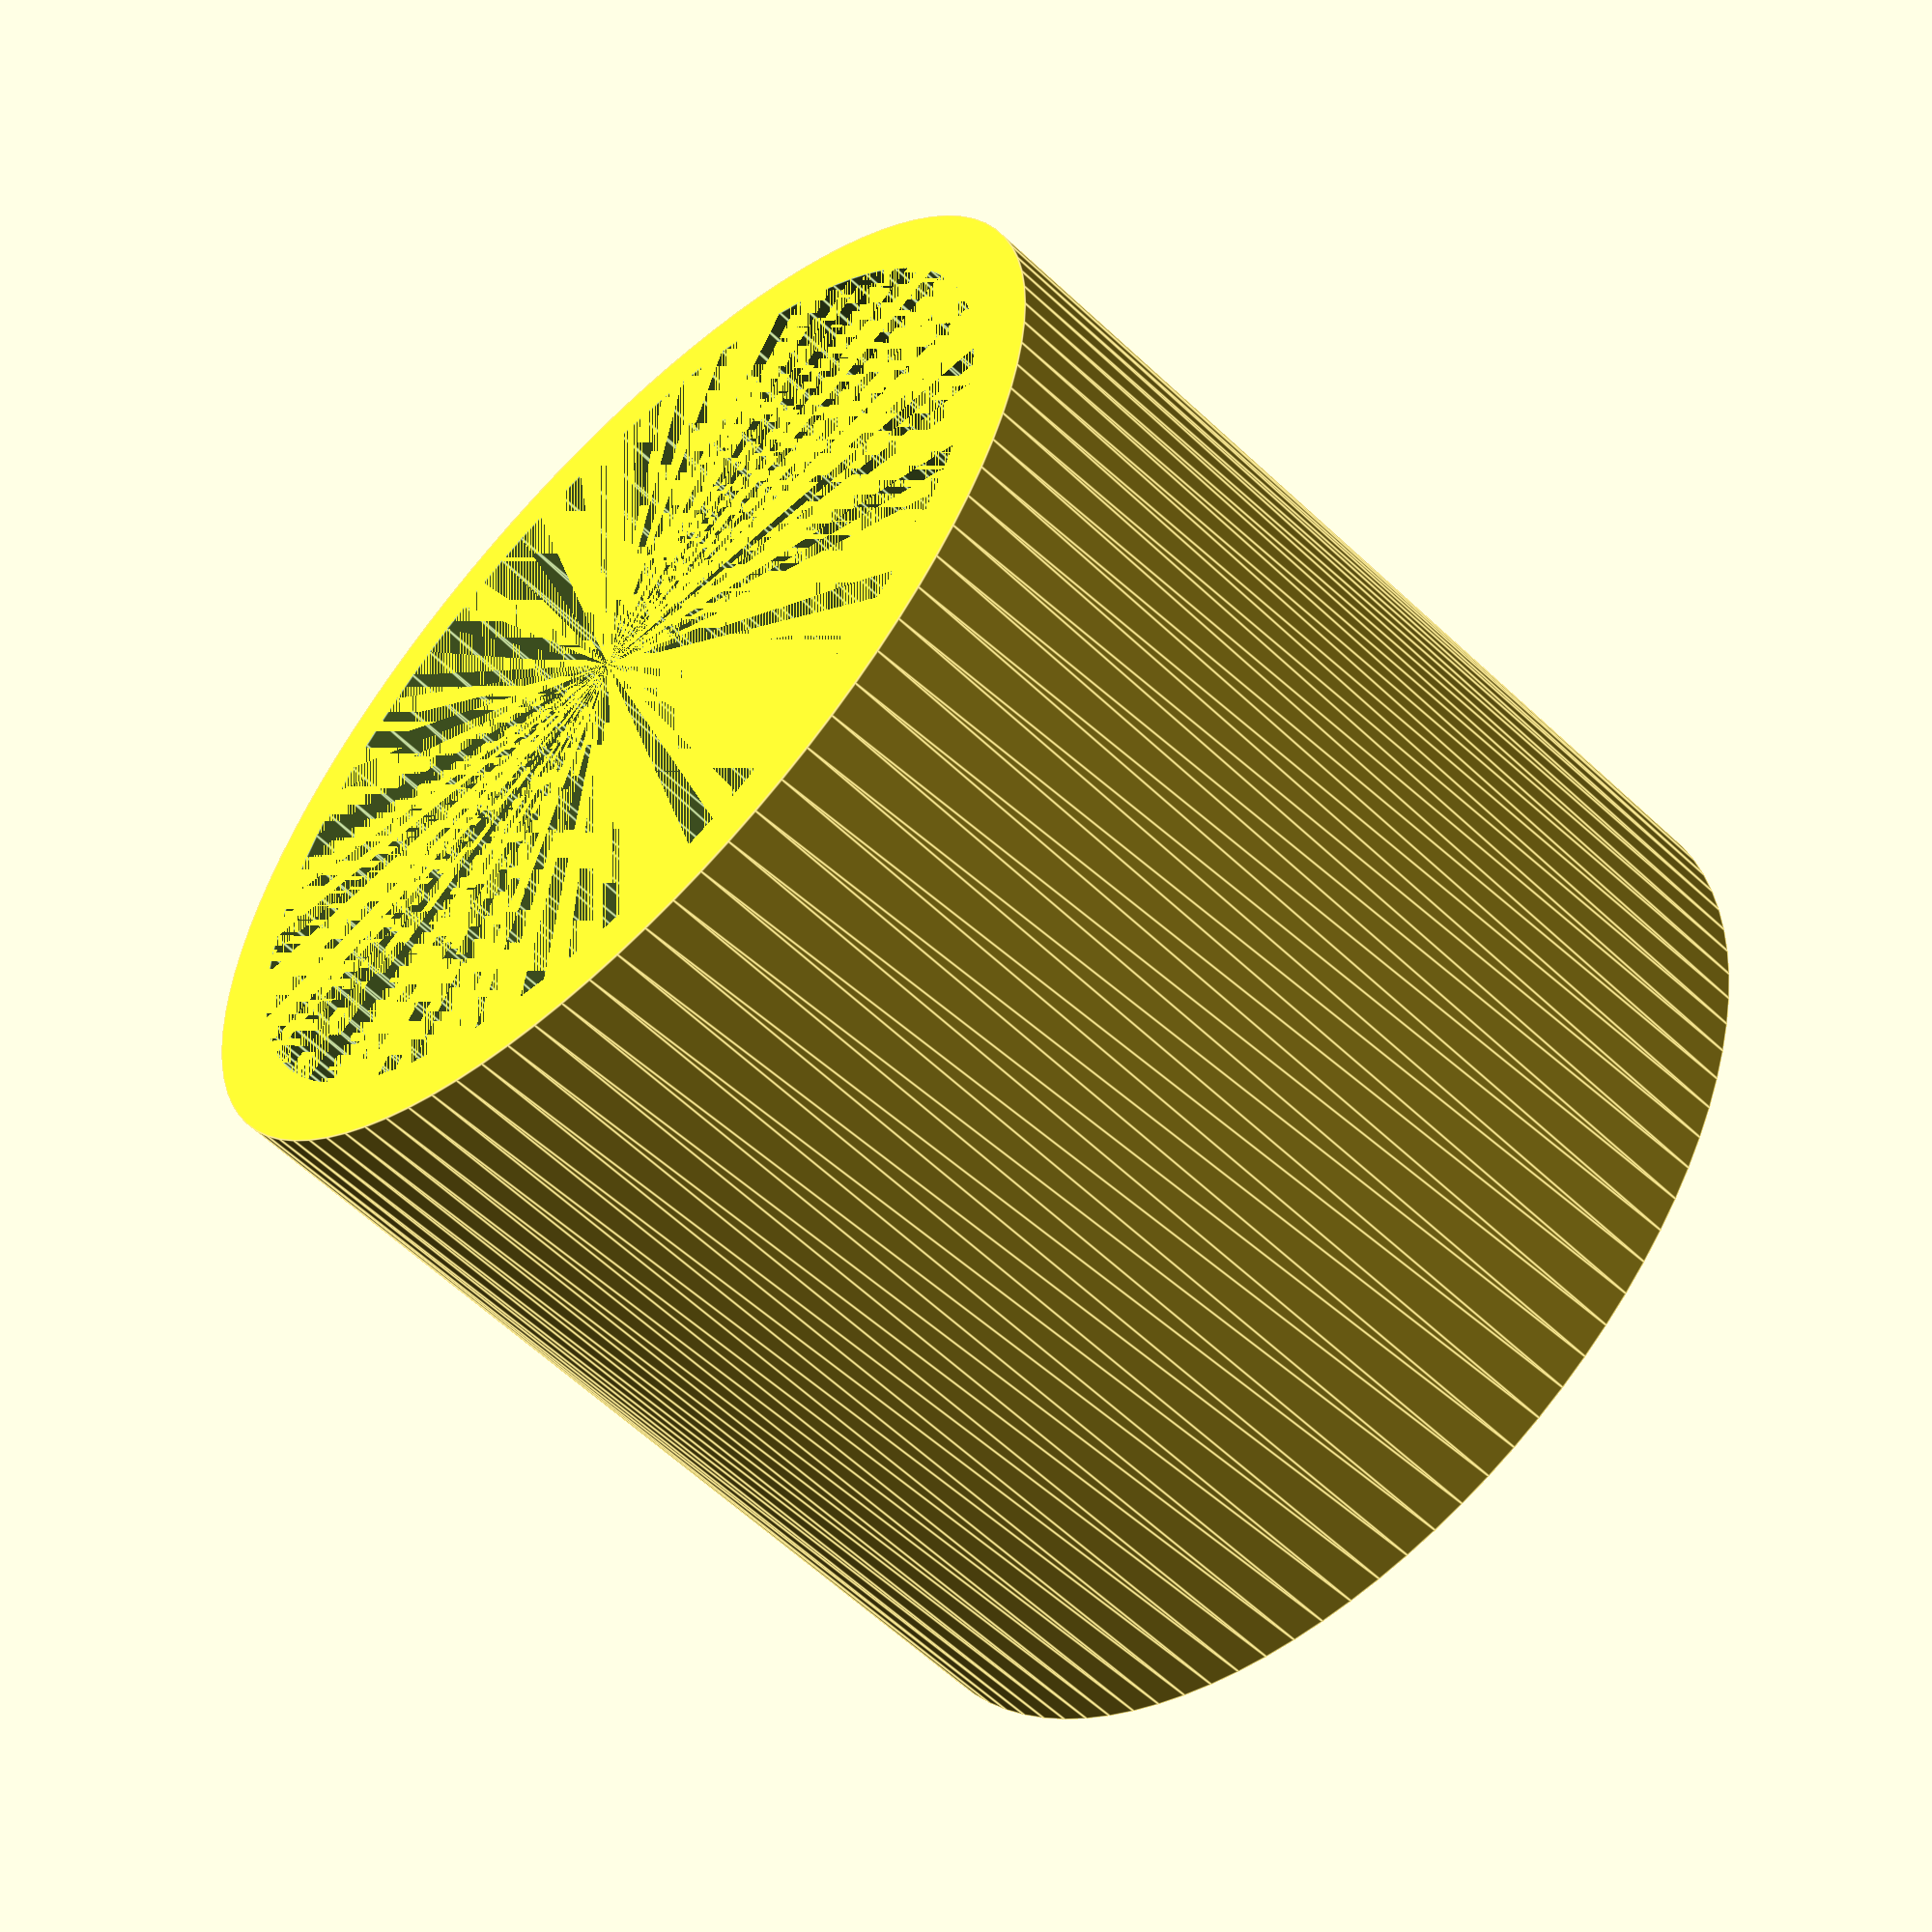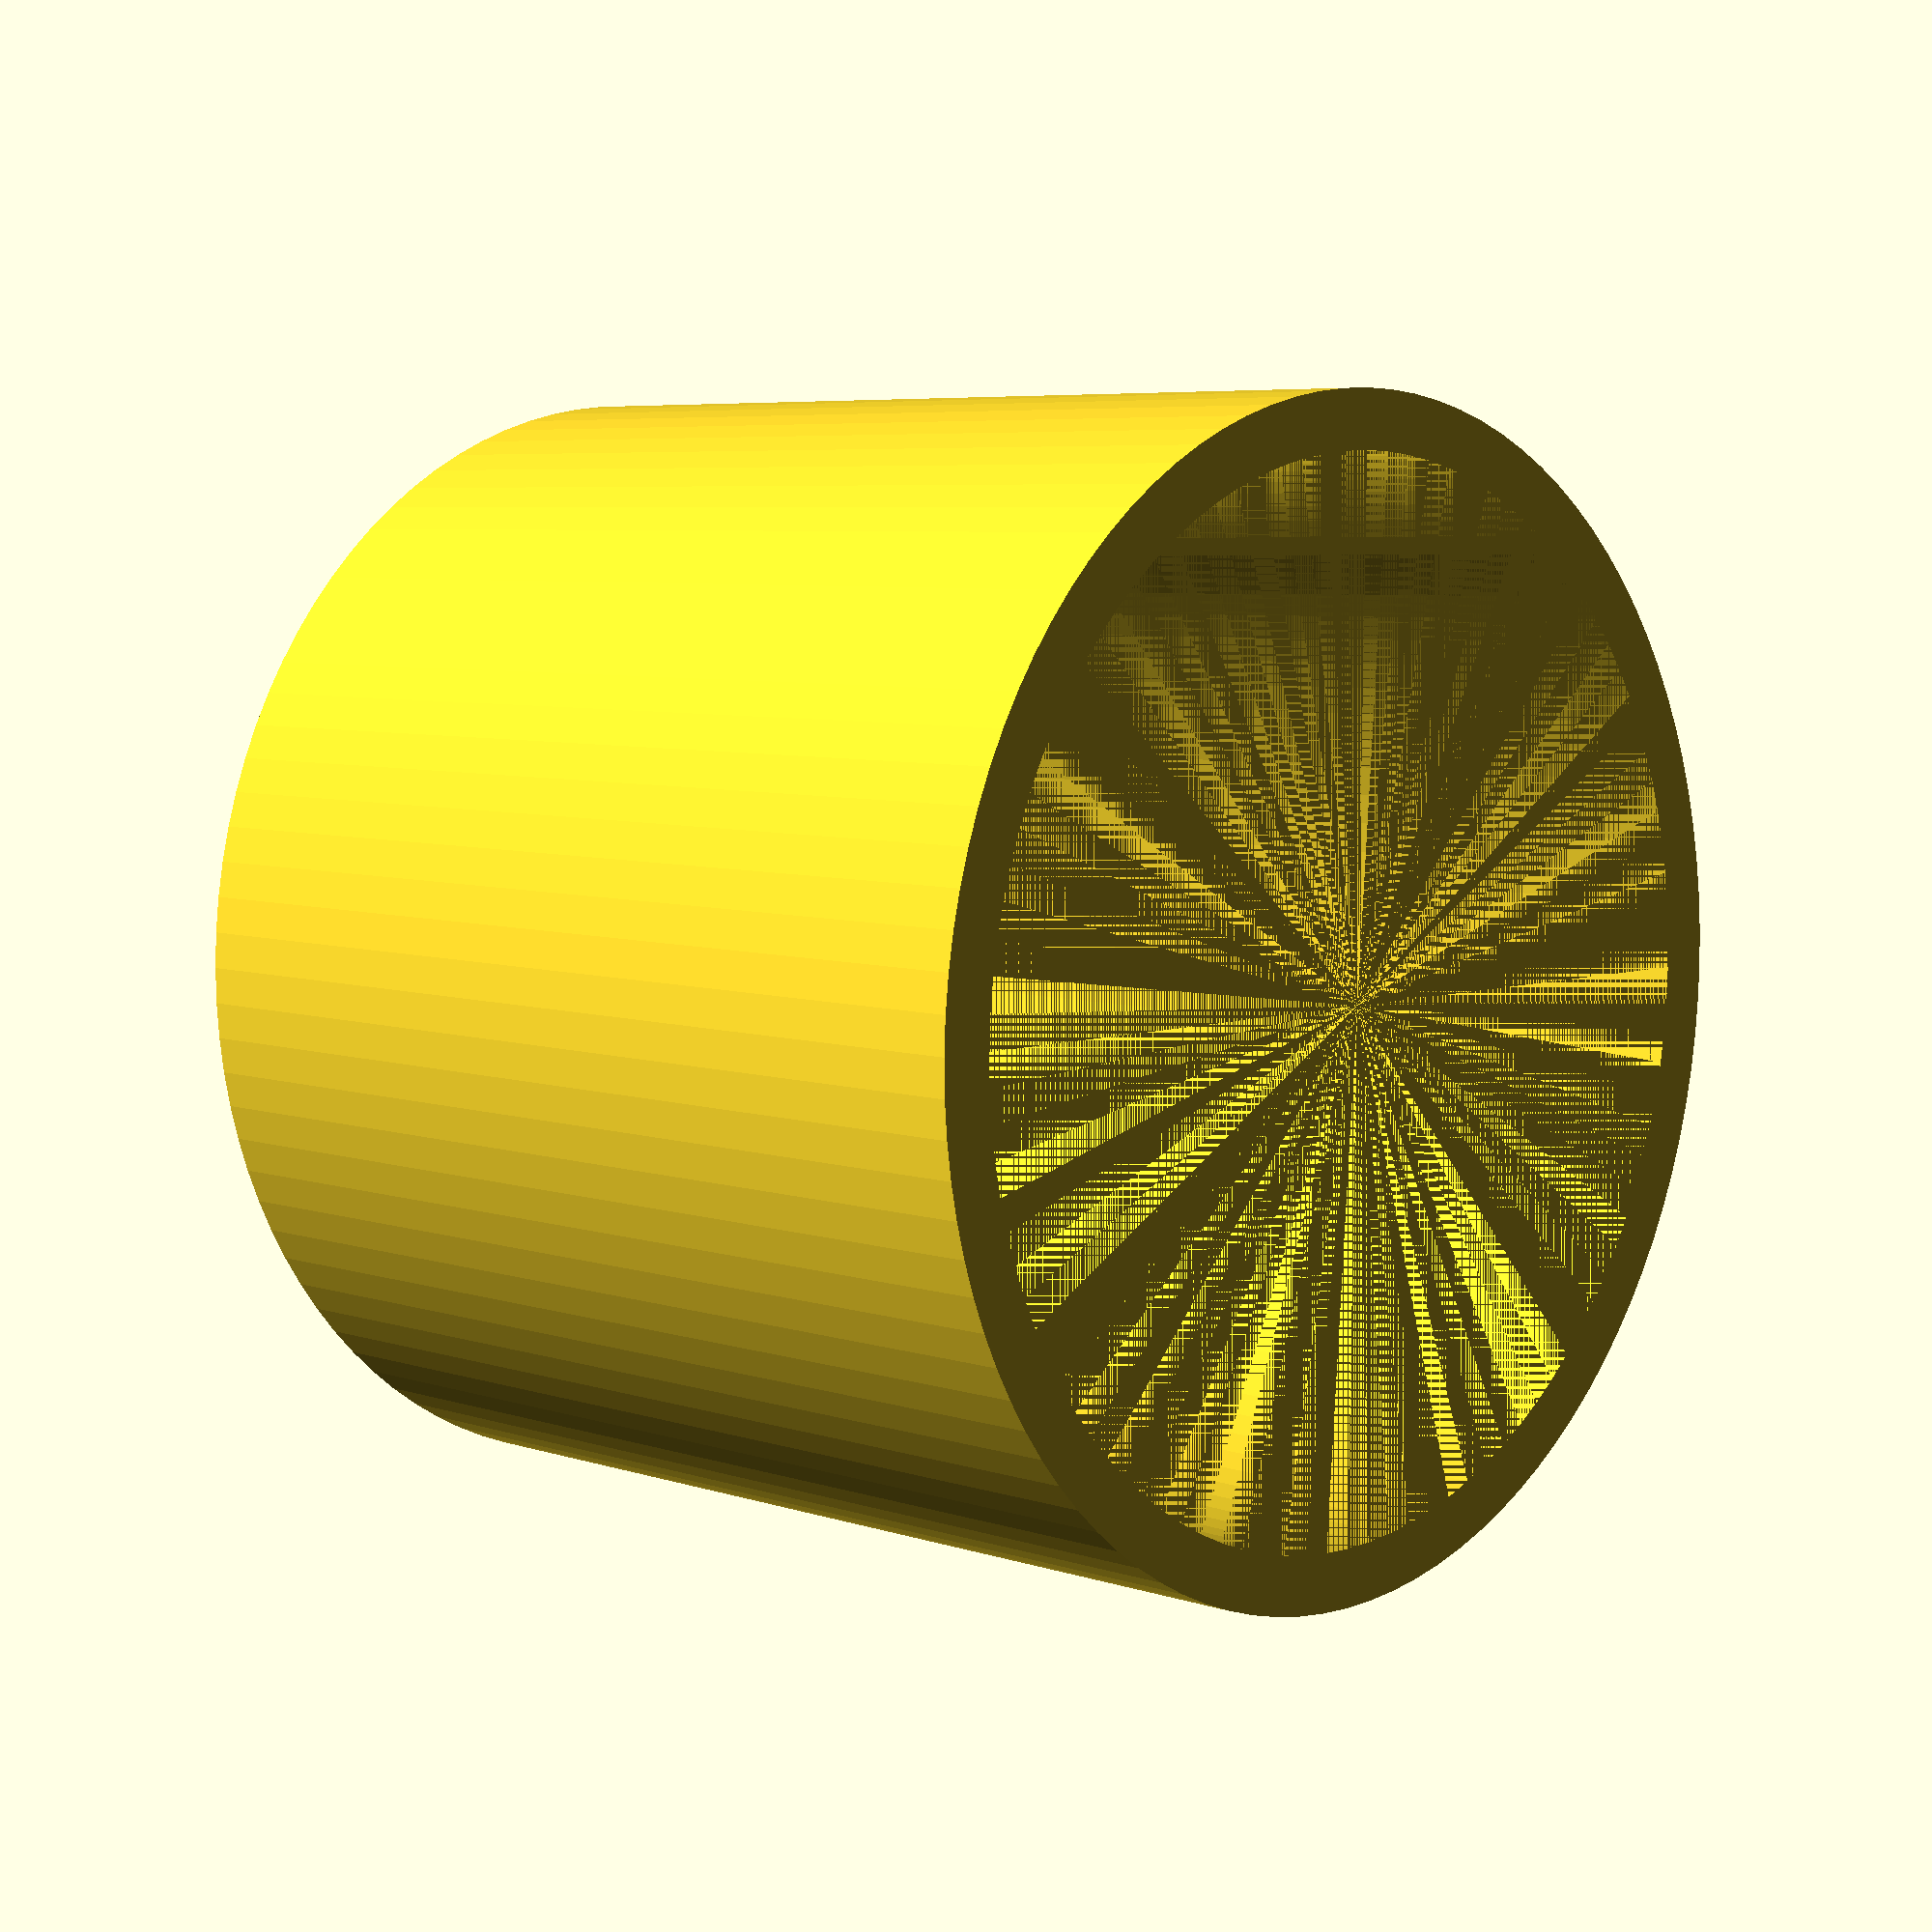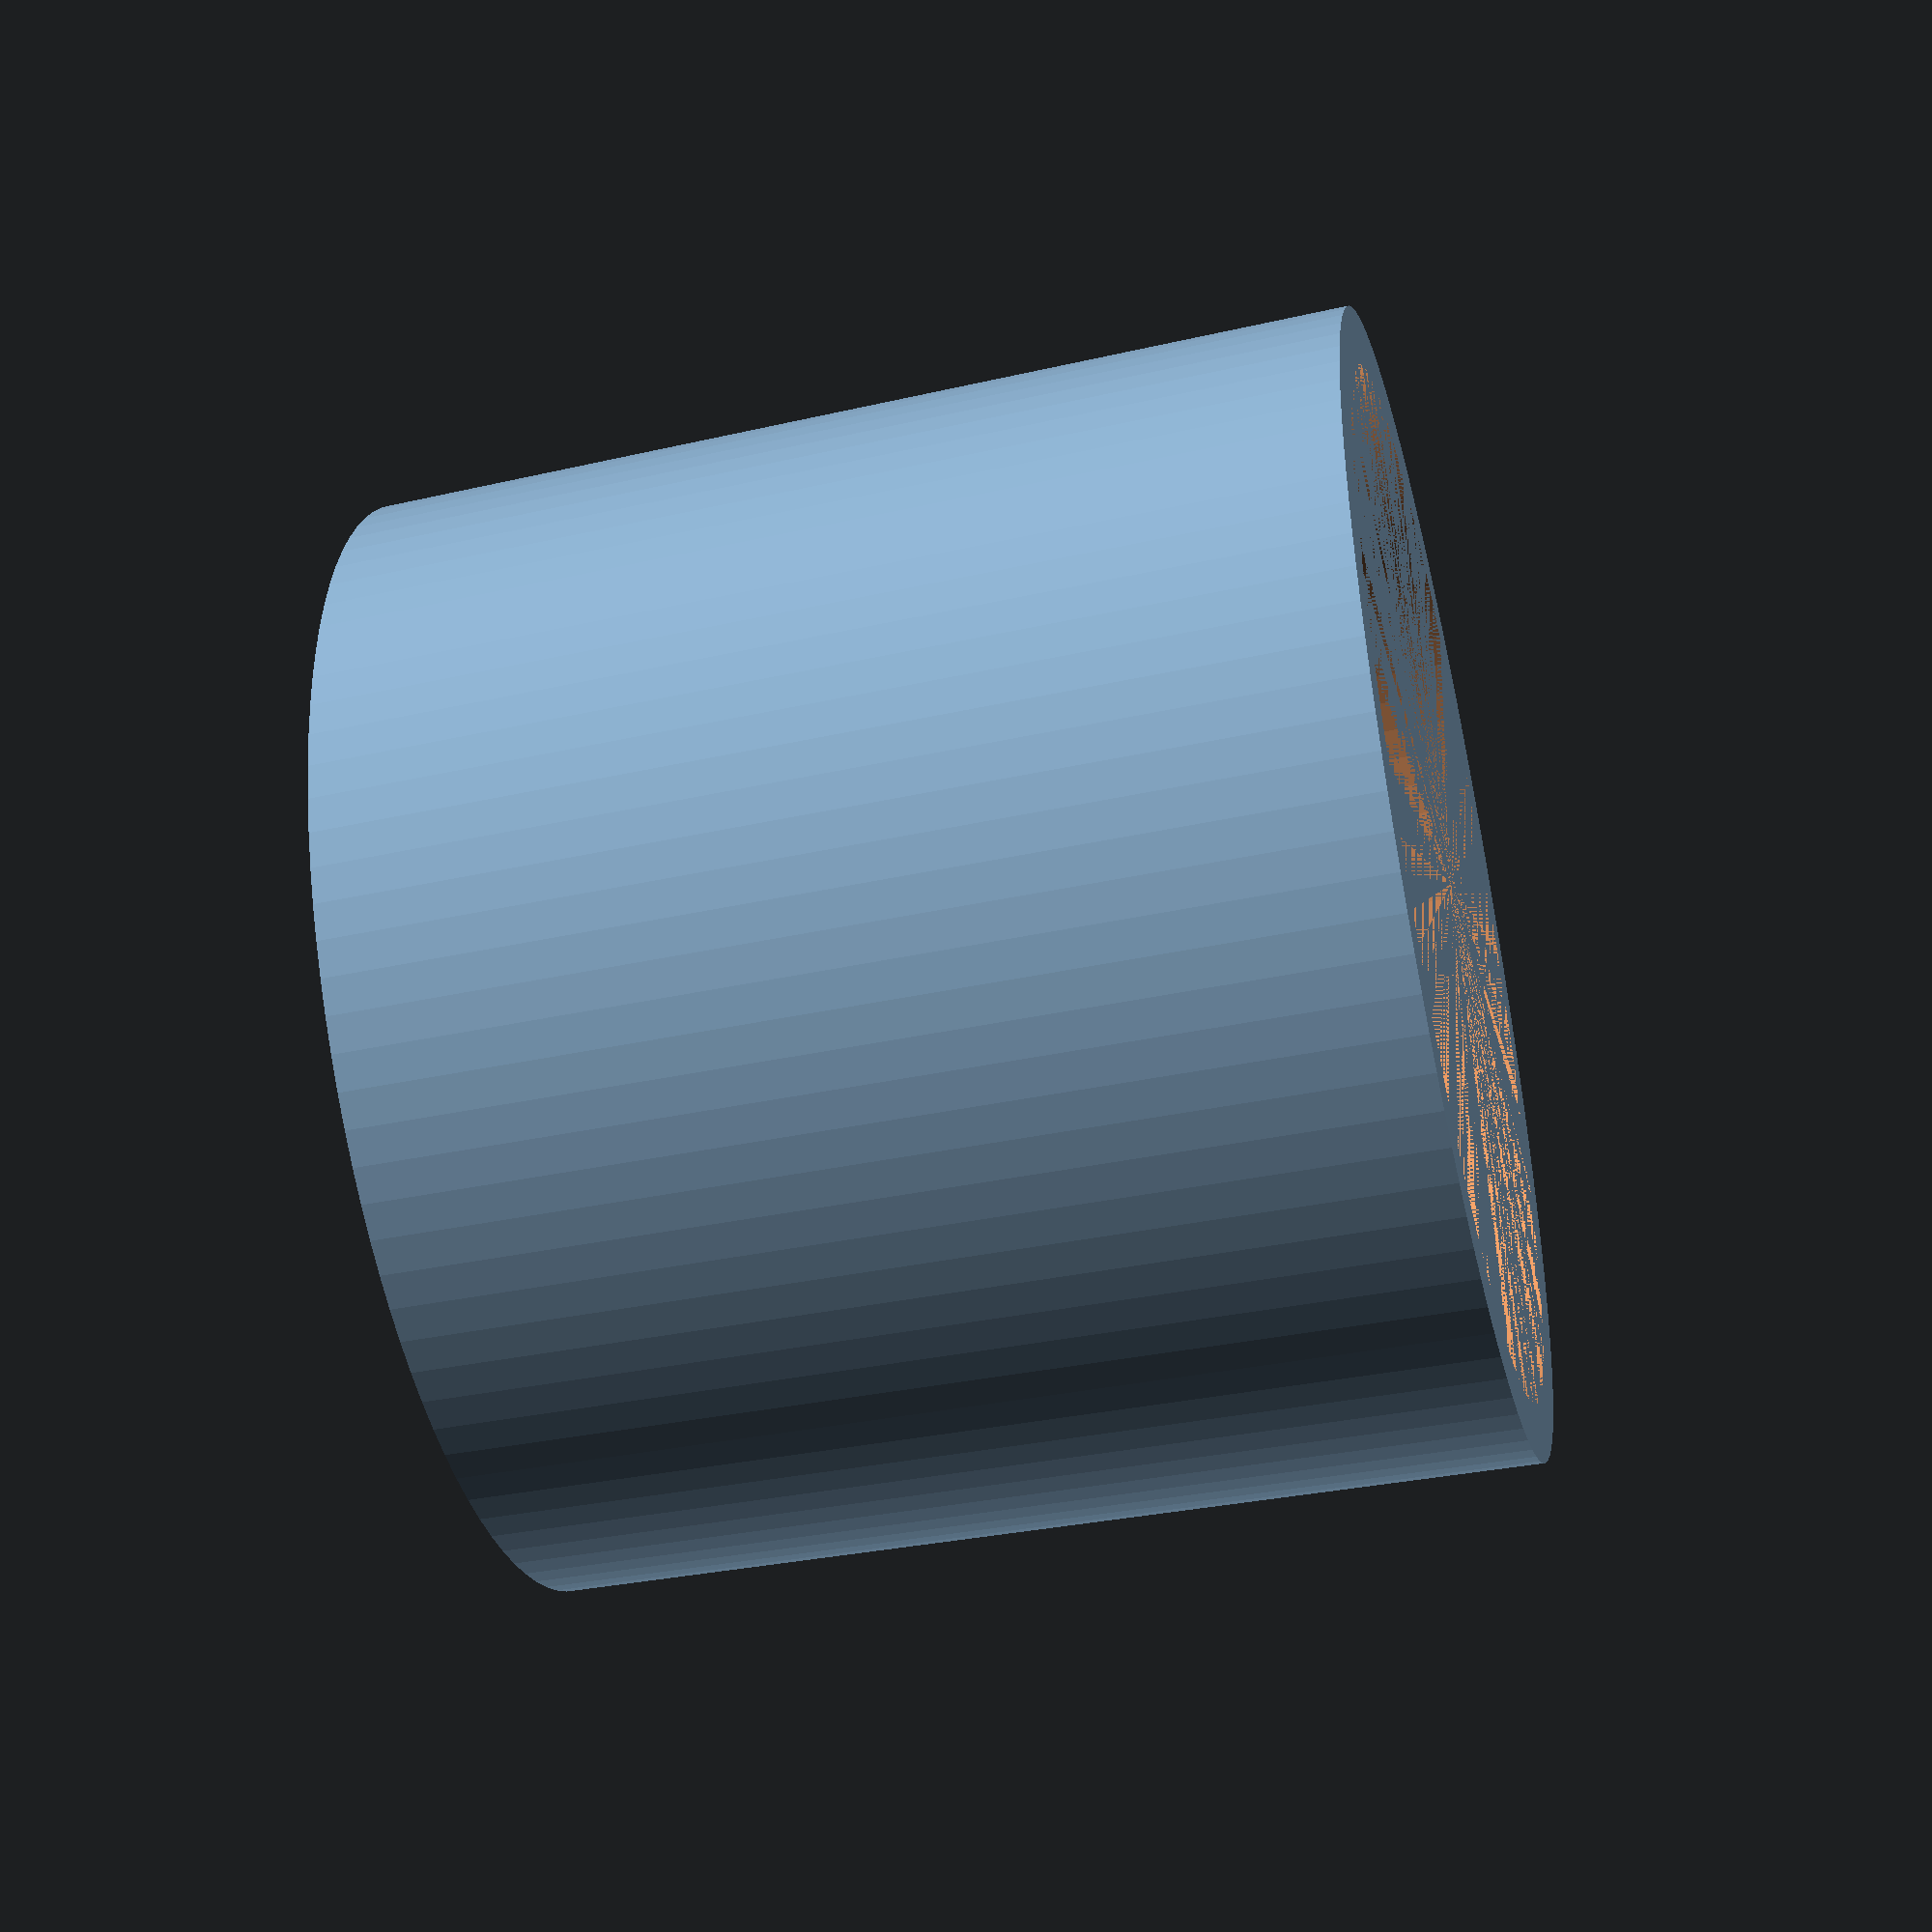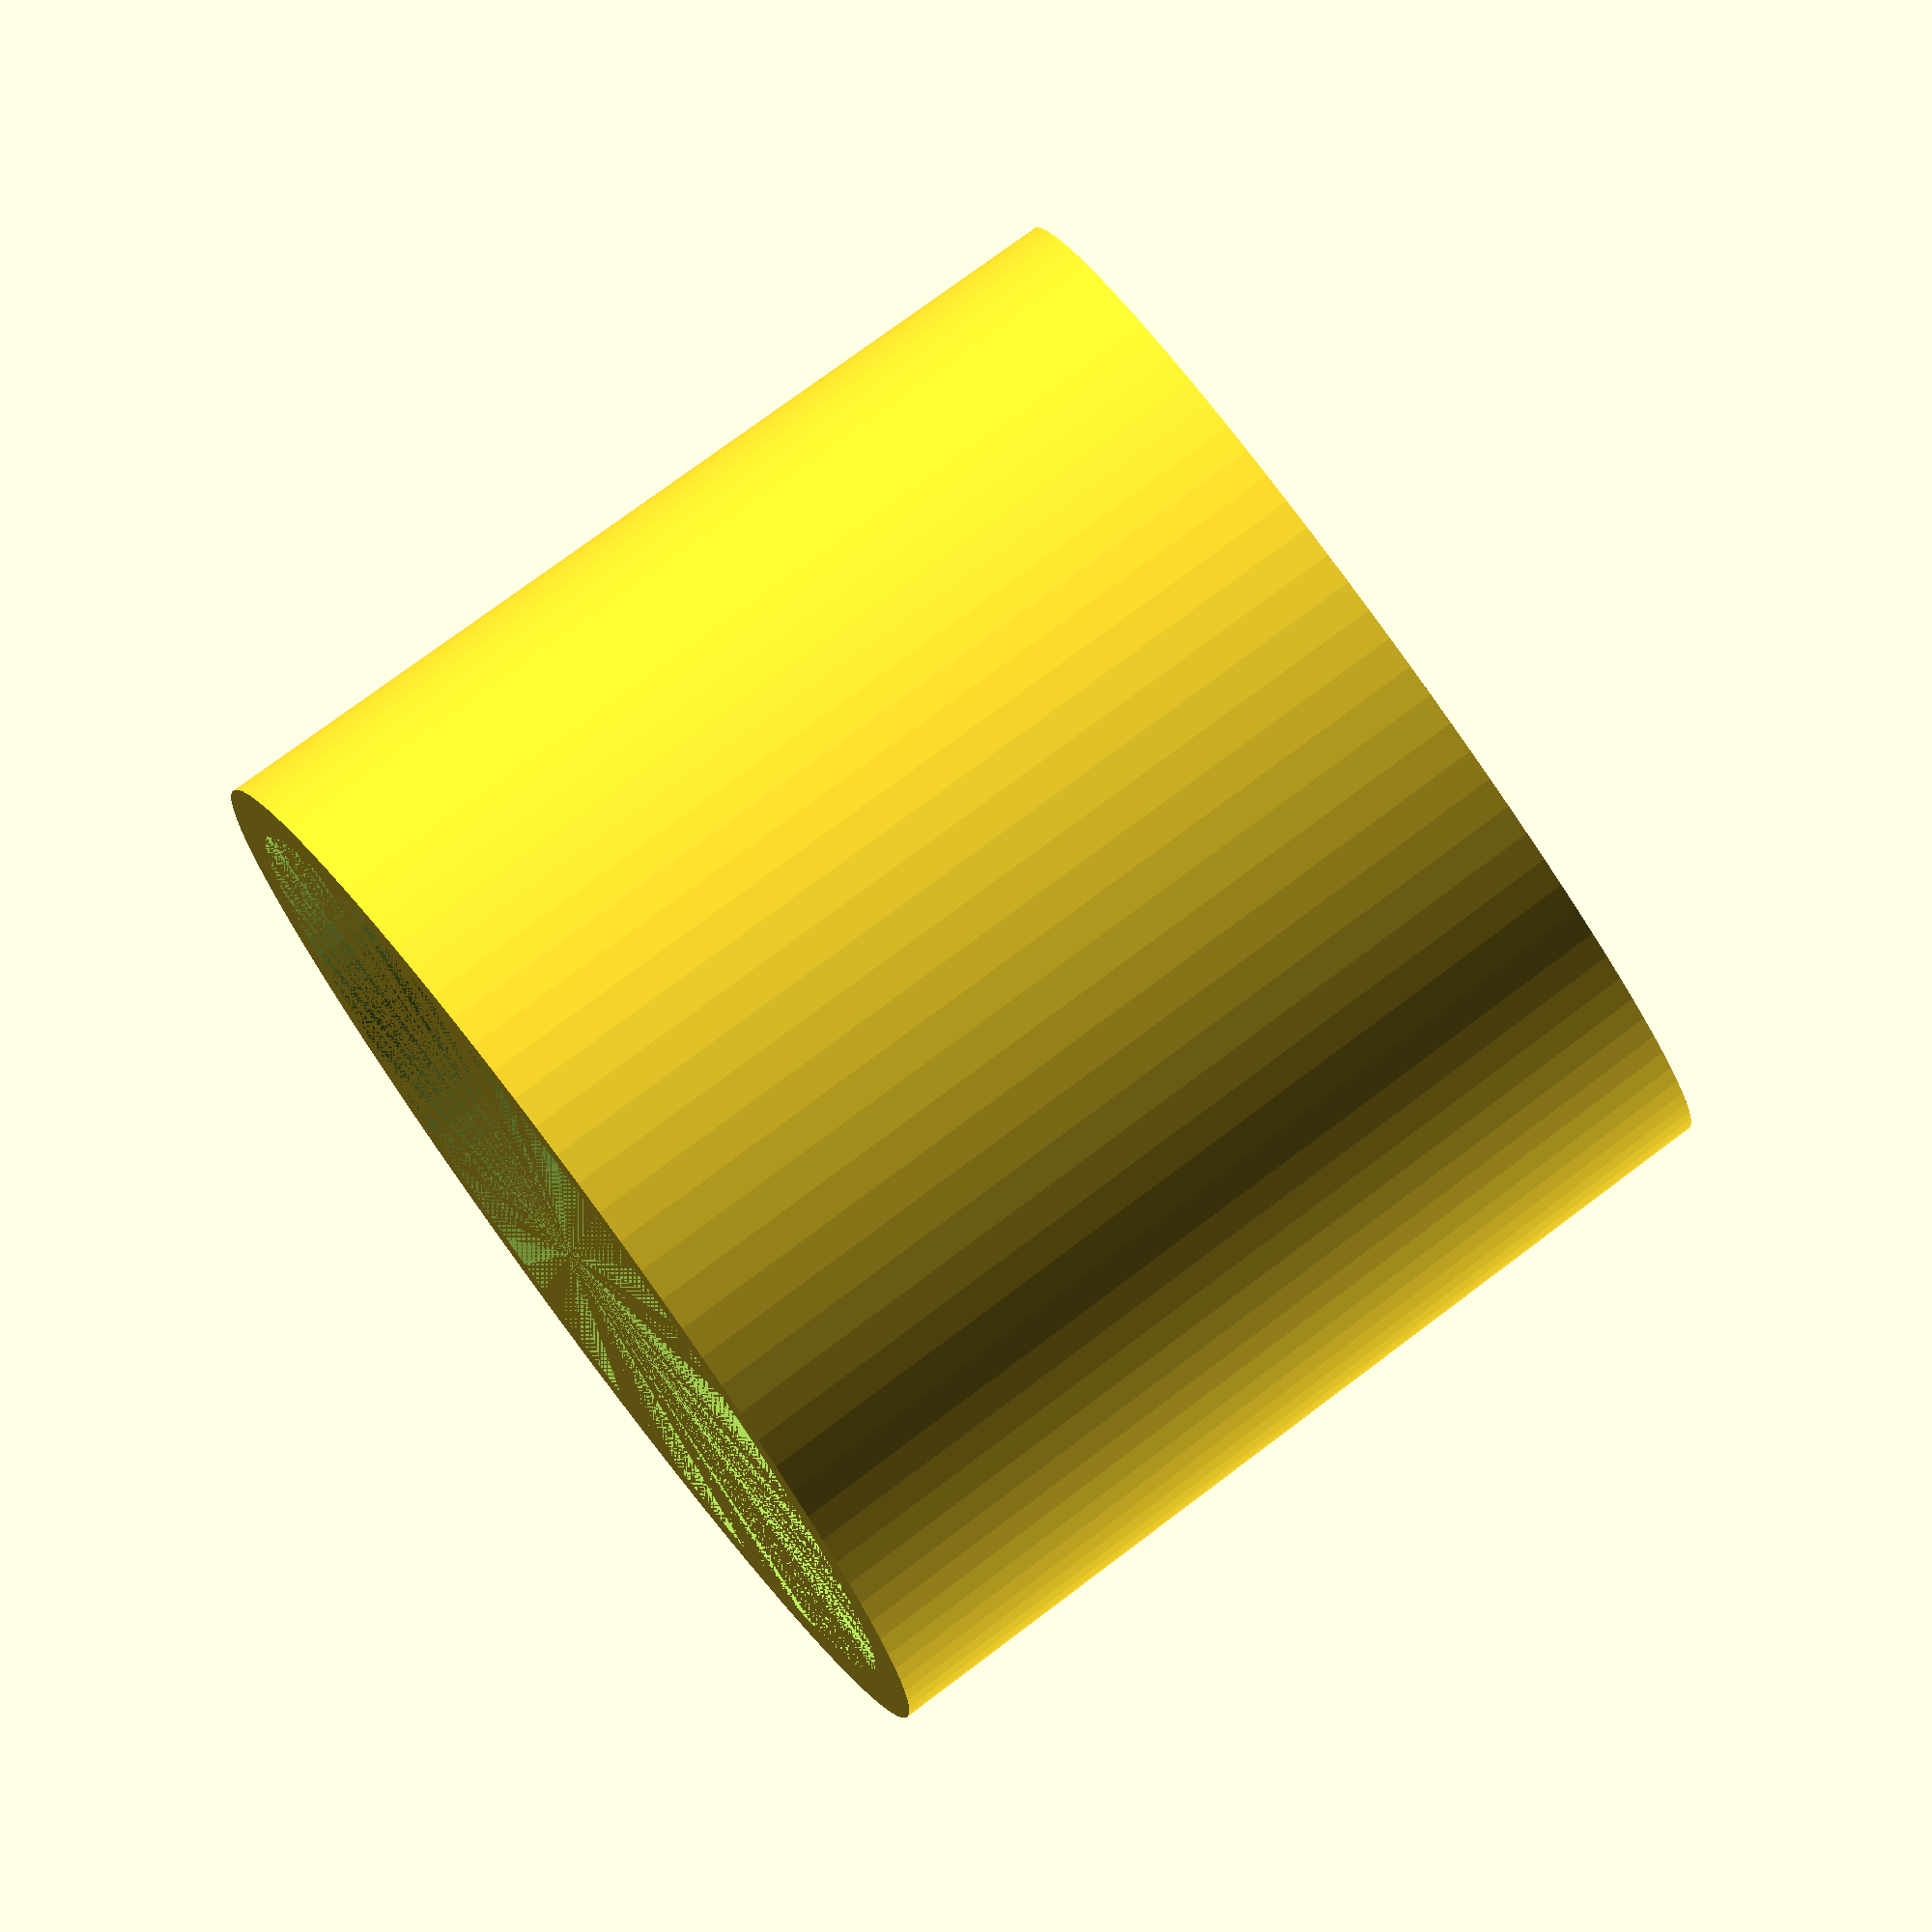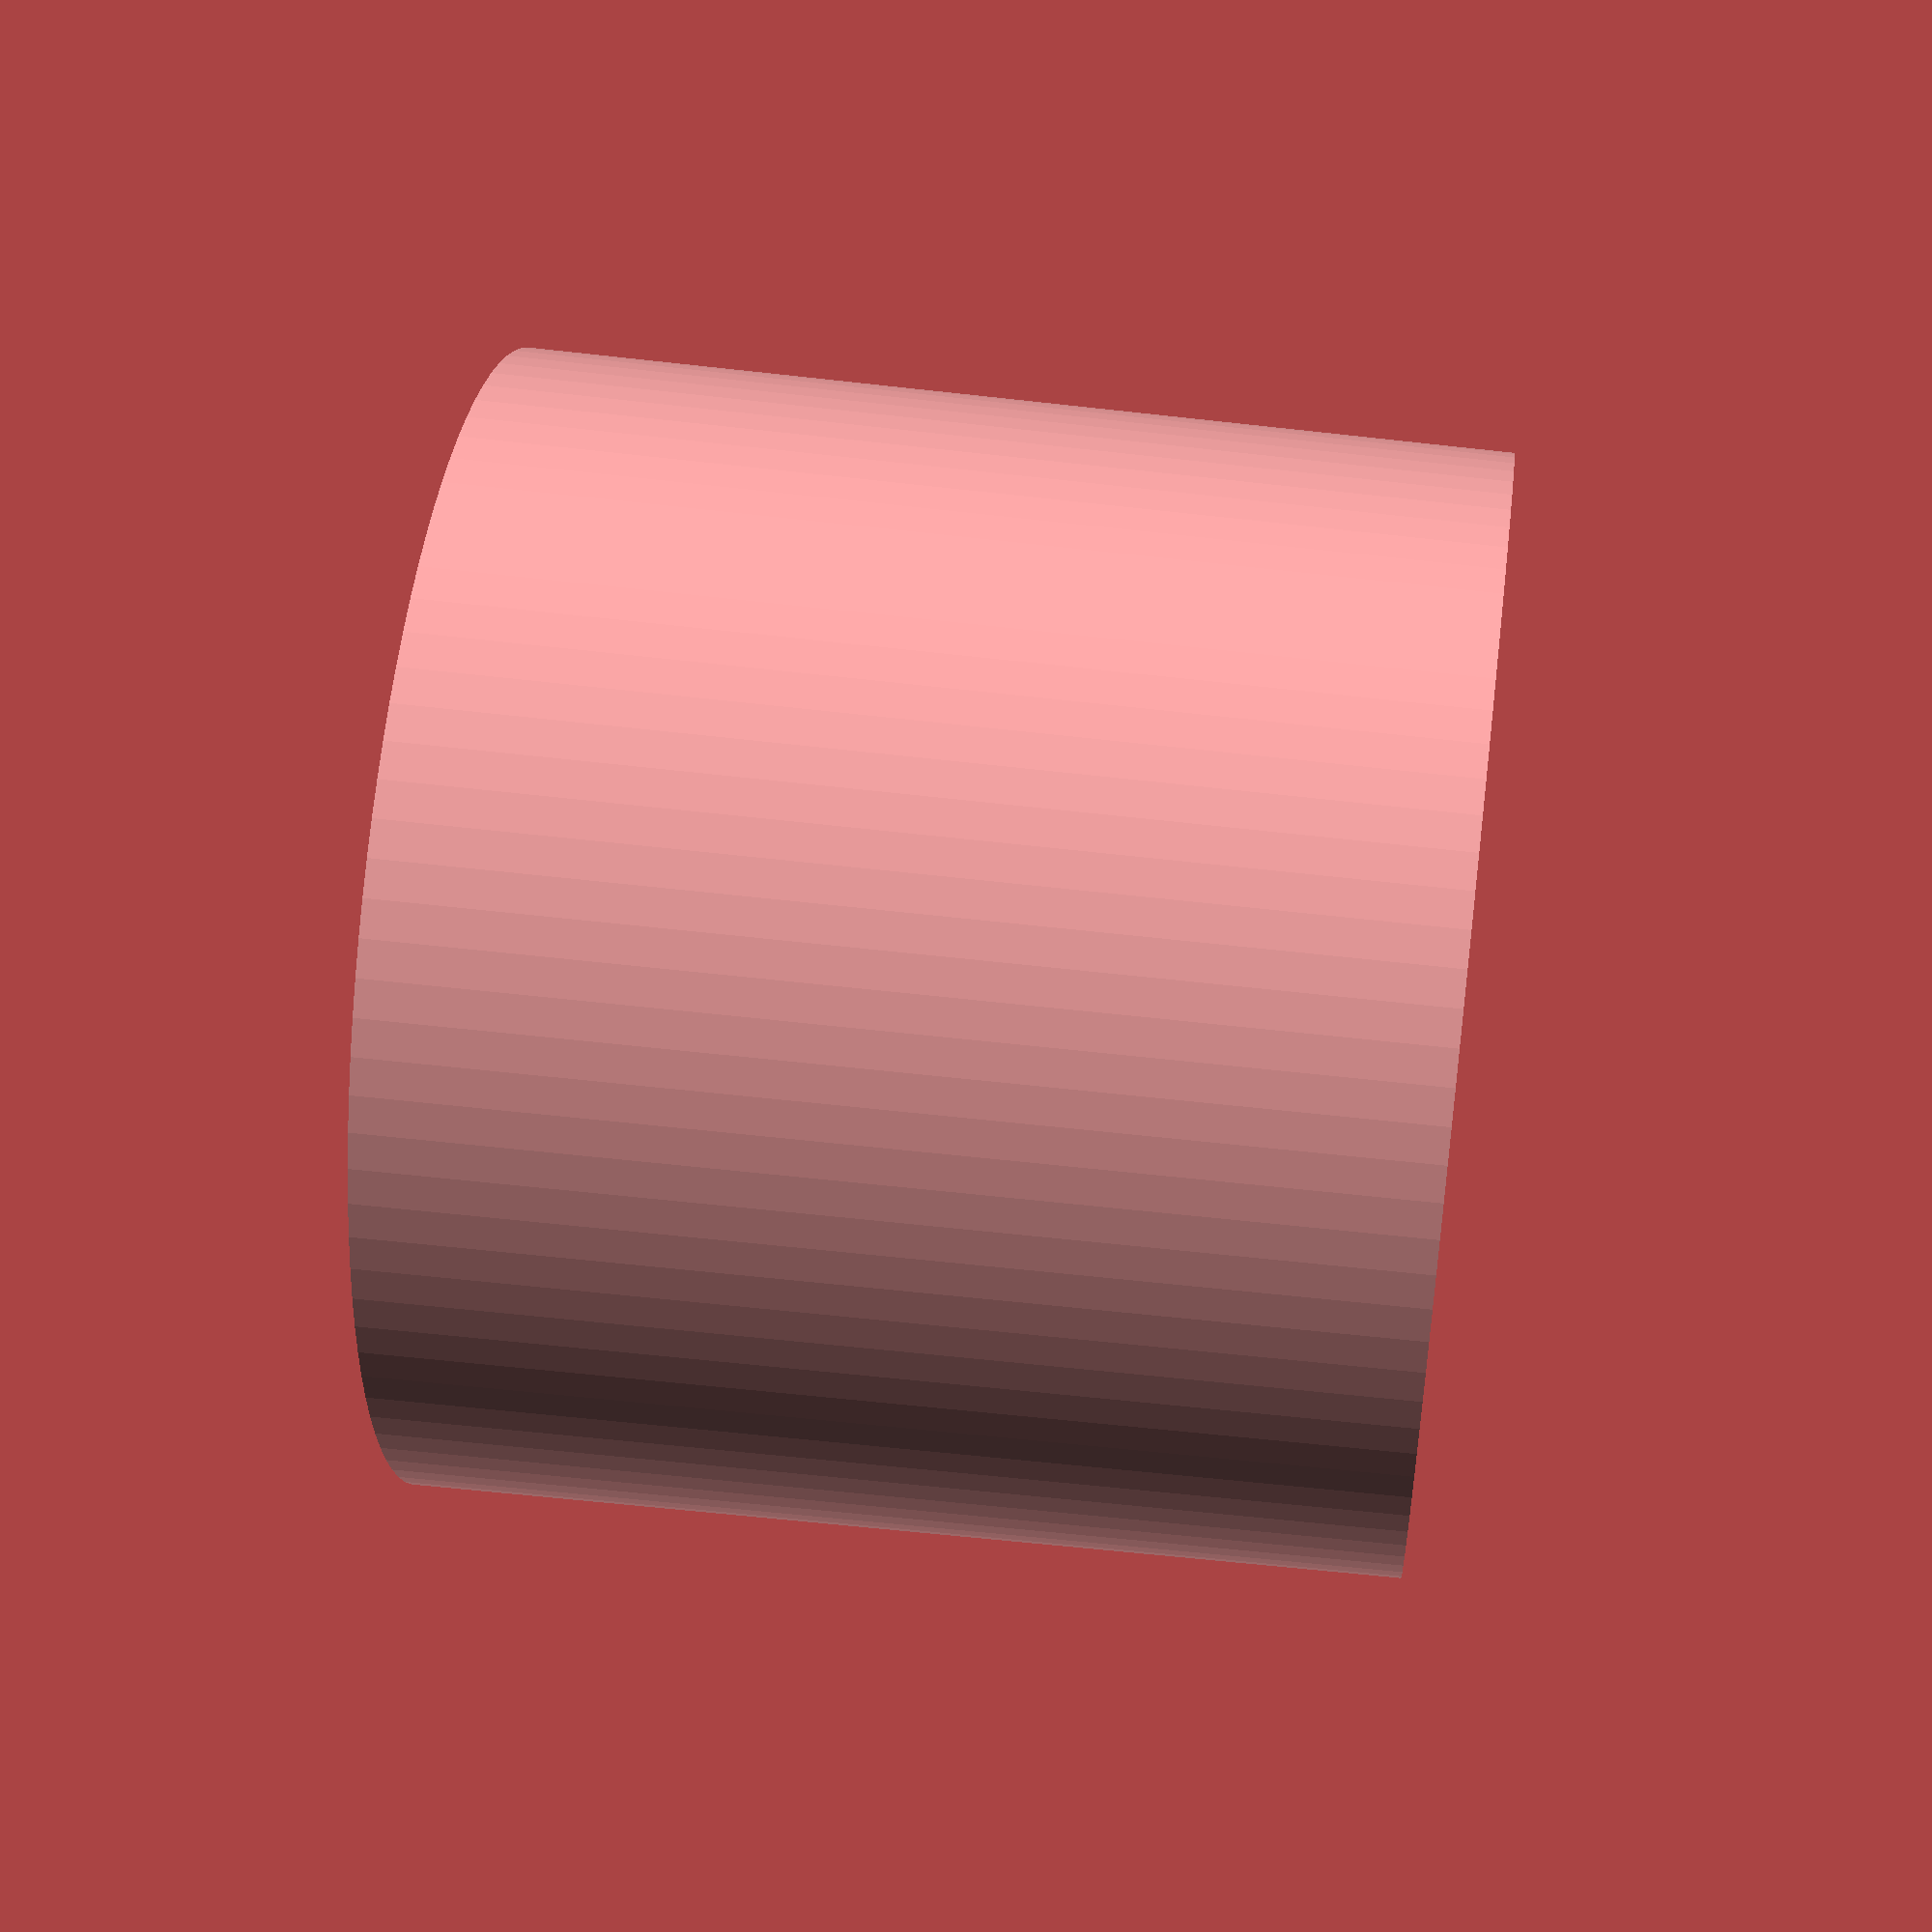
<openscad>
//35 mm diameter of attachment
//30 mm initial dia of vacuum hose
//31.5 mm final dia of vacuum hose
//30 mm lenght of attachment

$fn=100;

attachmentHeight = 30;
receptorDiameter = 35;
vacuumHoseStartDia = 30;
vacuumHoseEndDia = 31.5;

difference()
{
cylinder(d1 = receptorDiameter-1, d2 = receptorDiameter , h=attachmentHeight, center=true);
cylinder(d1 = vacuumHoseStartDia, d2 = vacuumHoseEndDia , h=attachmentHeight, center=true);
}
</openscad>
<views>
elev=55.4 azim=13.5 roll=224.4 proj=p view=edges
elev=173.5 azim=342.8 roll=228.0 proj=p view=solid
elev=43.7 azim=230.8 roll=283.8 proj=p view=solid
elev=278.1 azim=177.7 roll=53.7 proj=o view=solid
elev=132.6 azim=340.5 roll=82.2 proj=p view=solid
</views>
